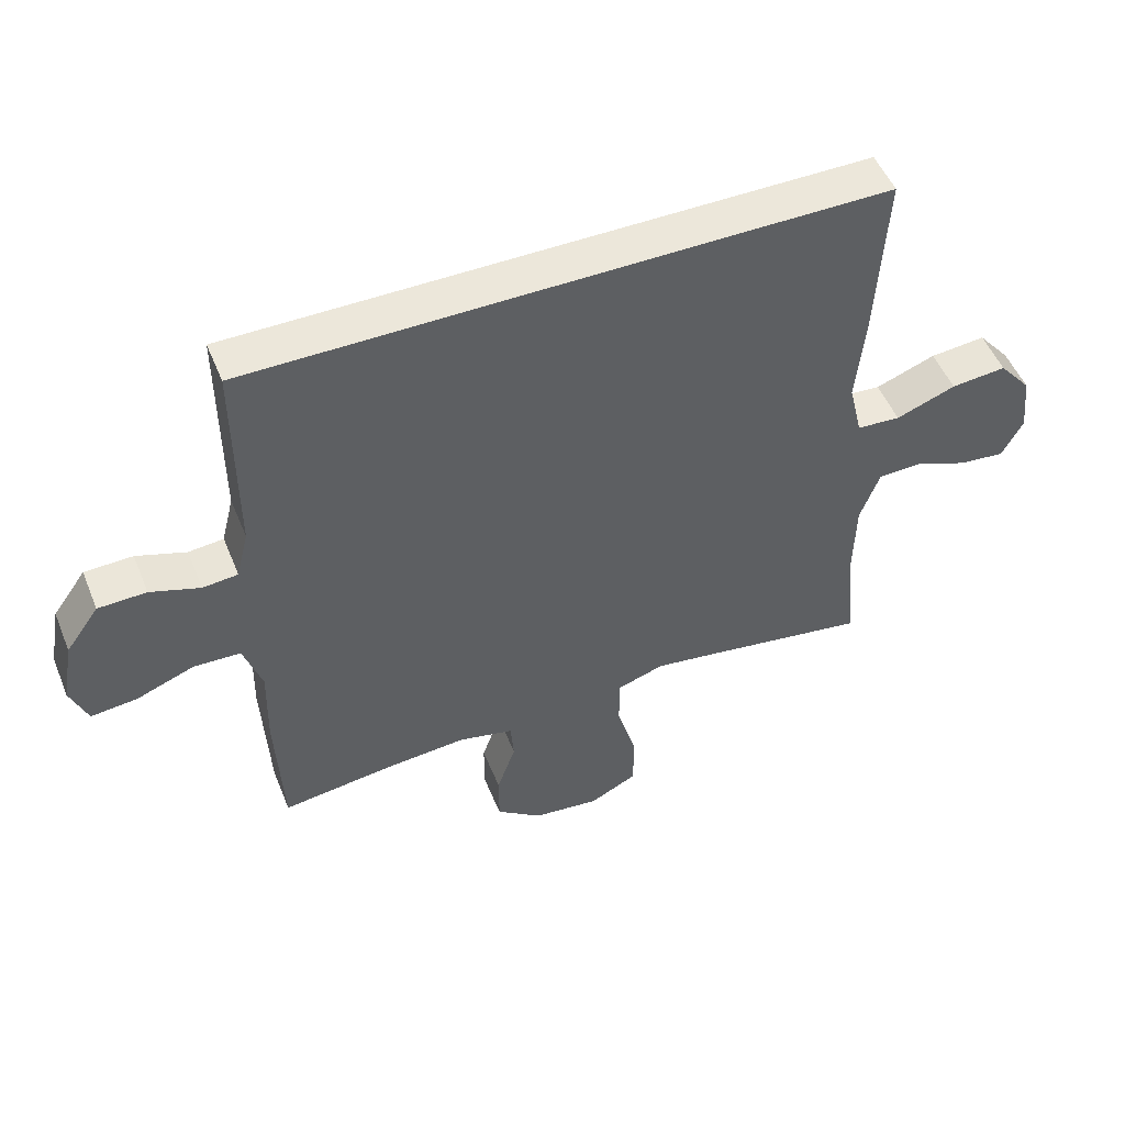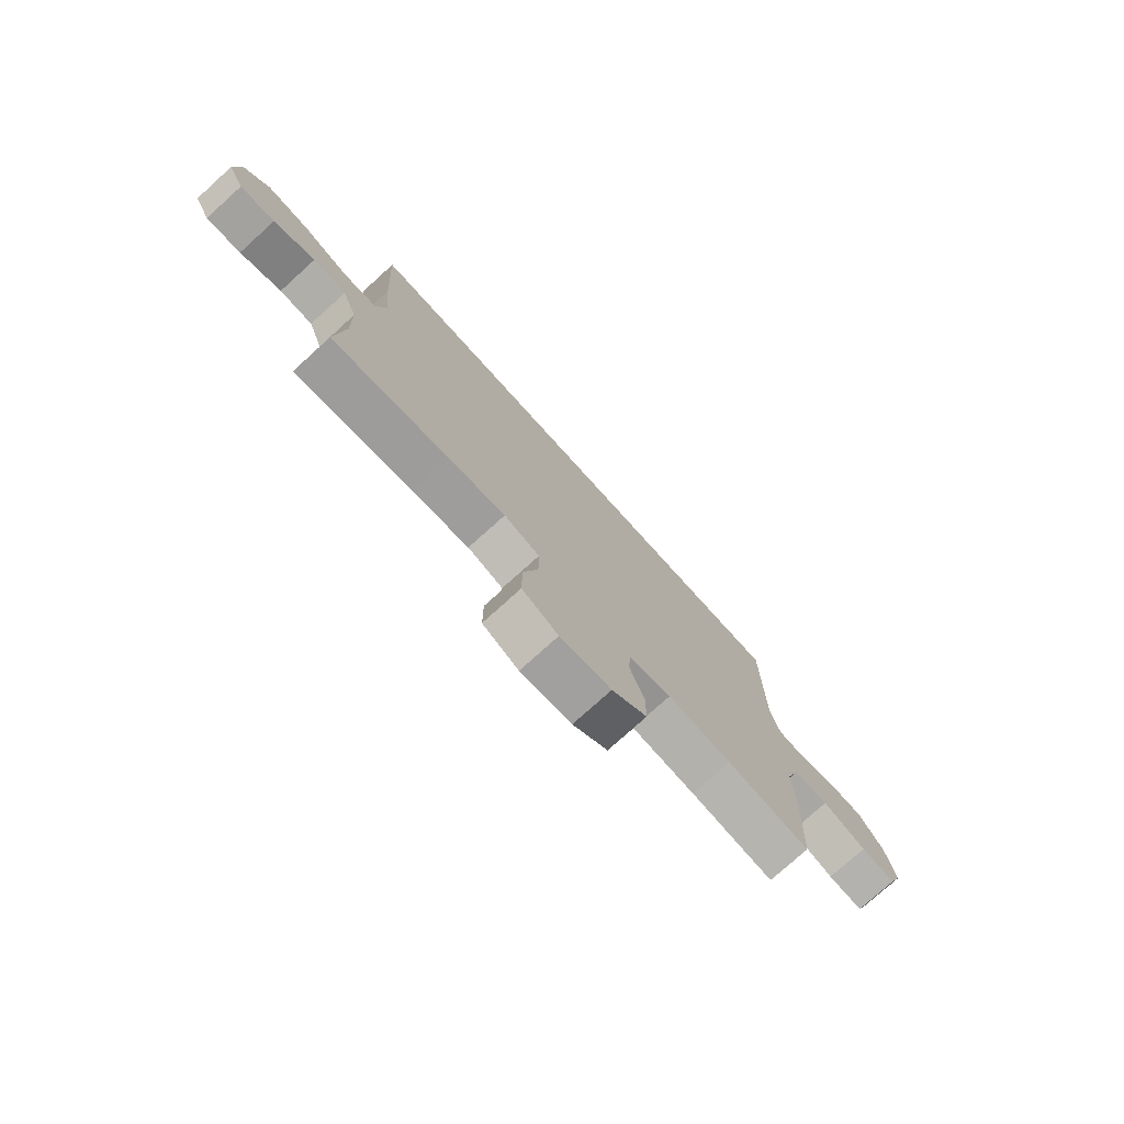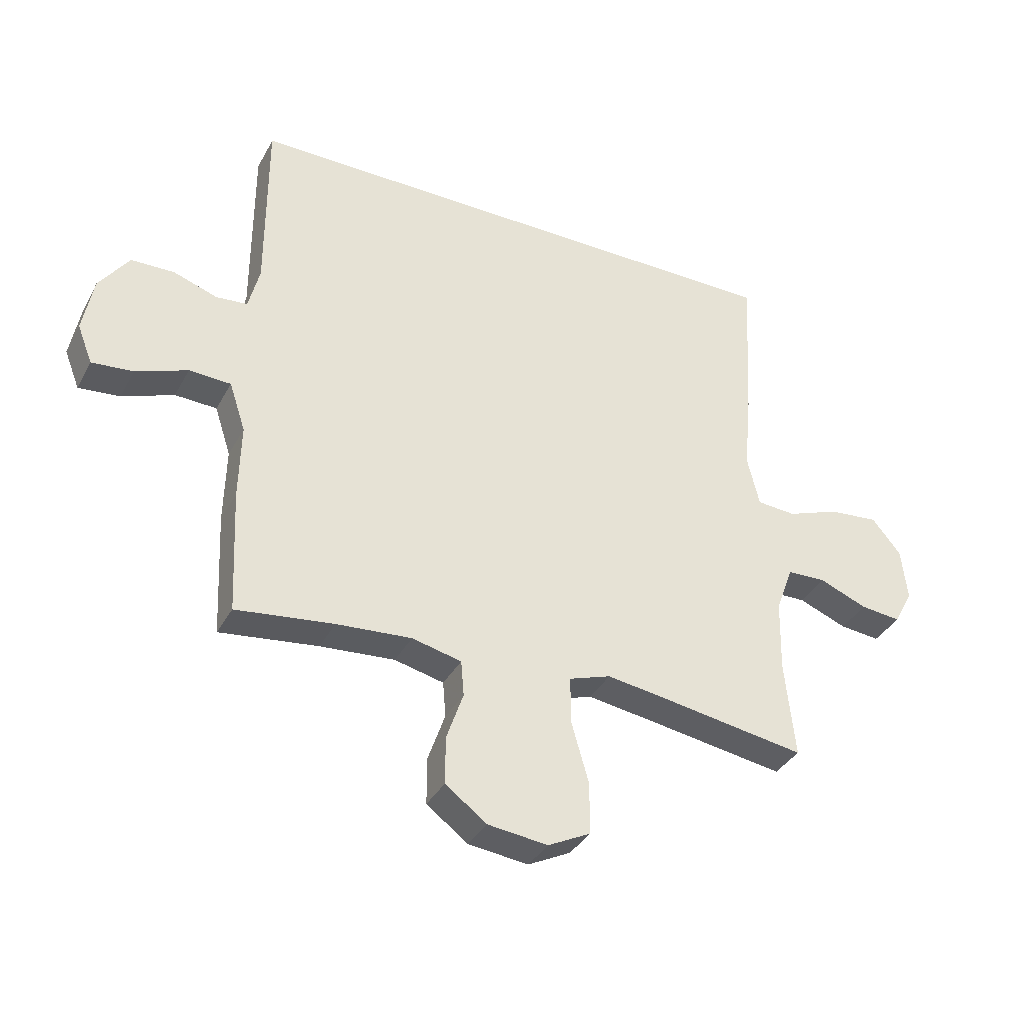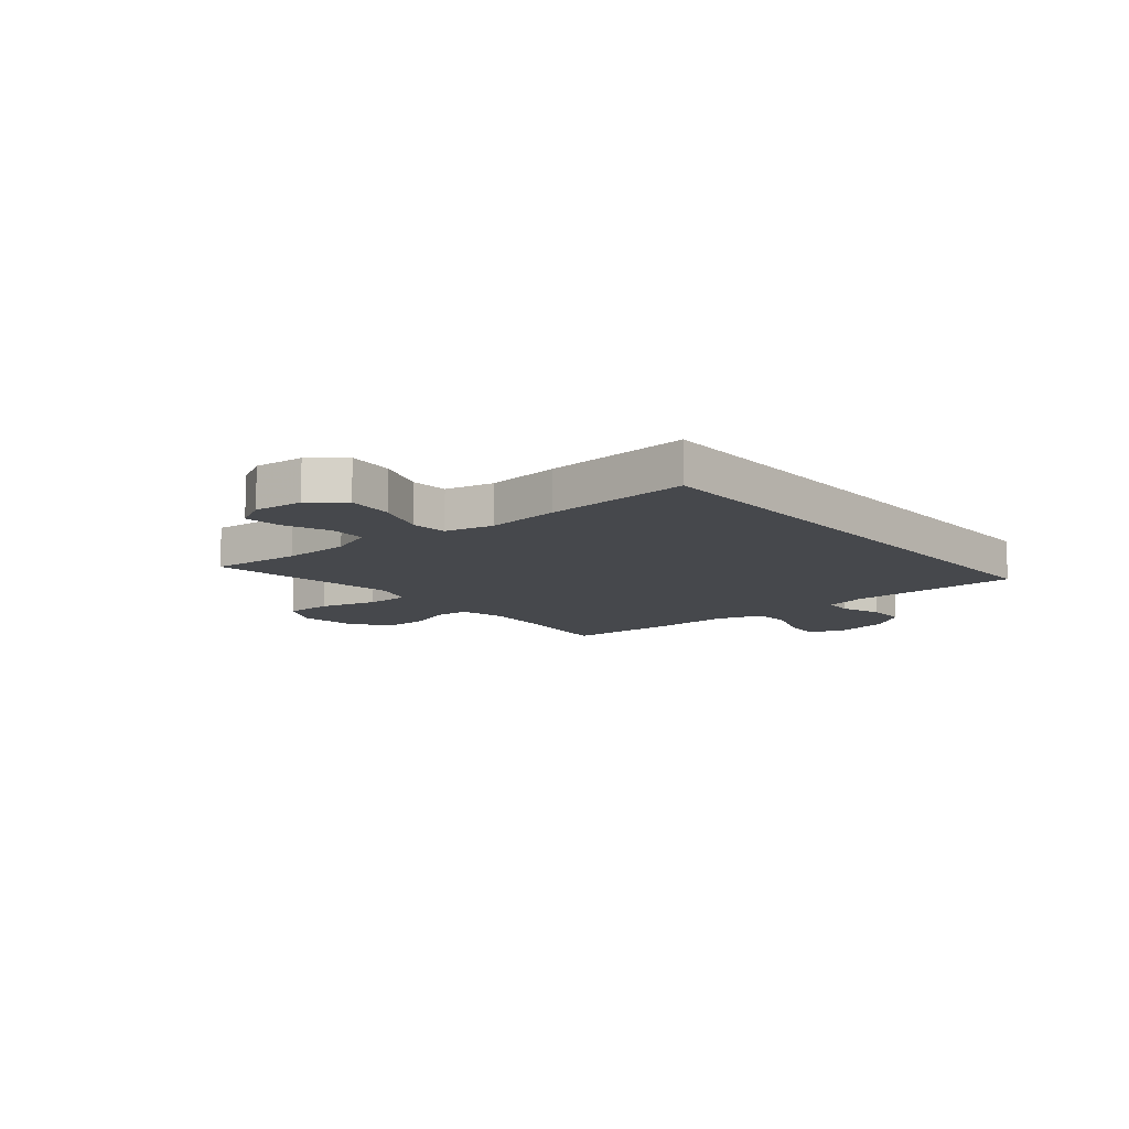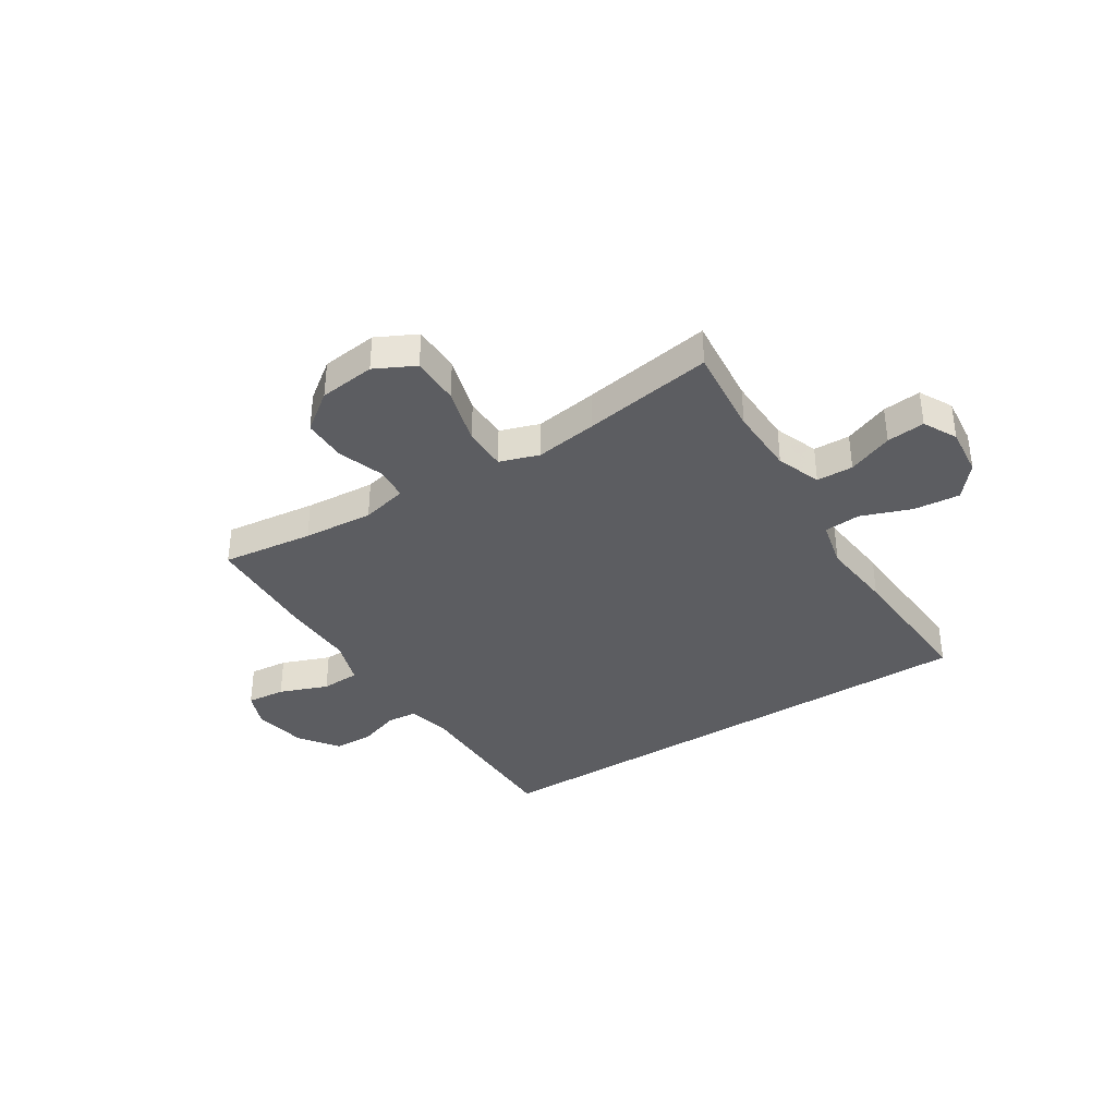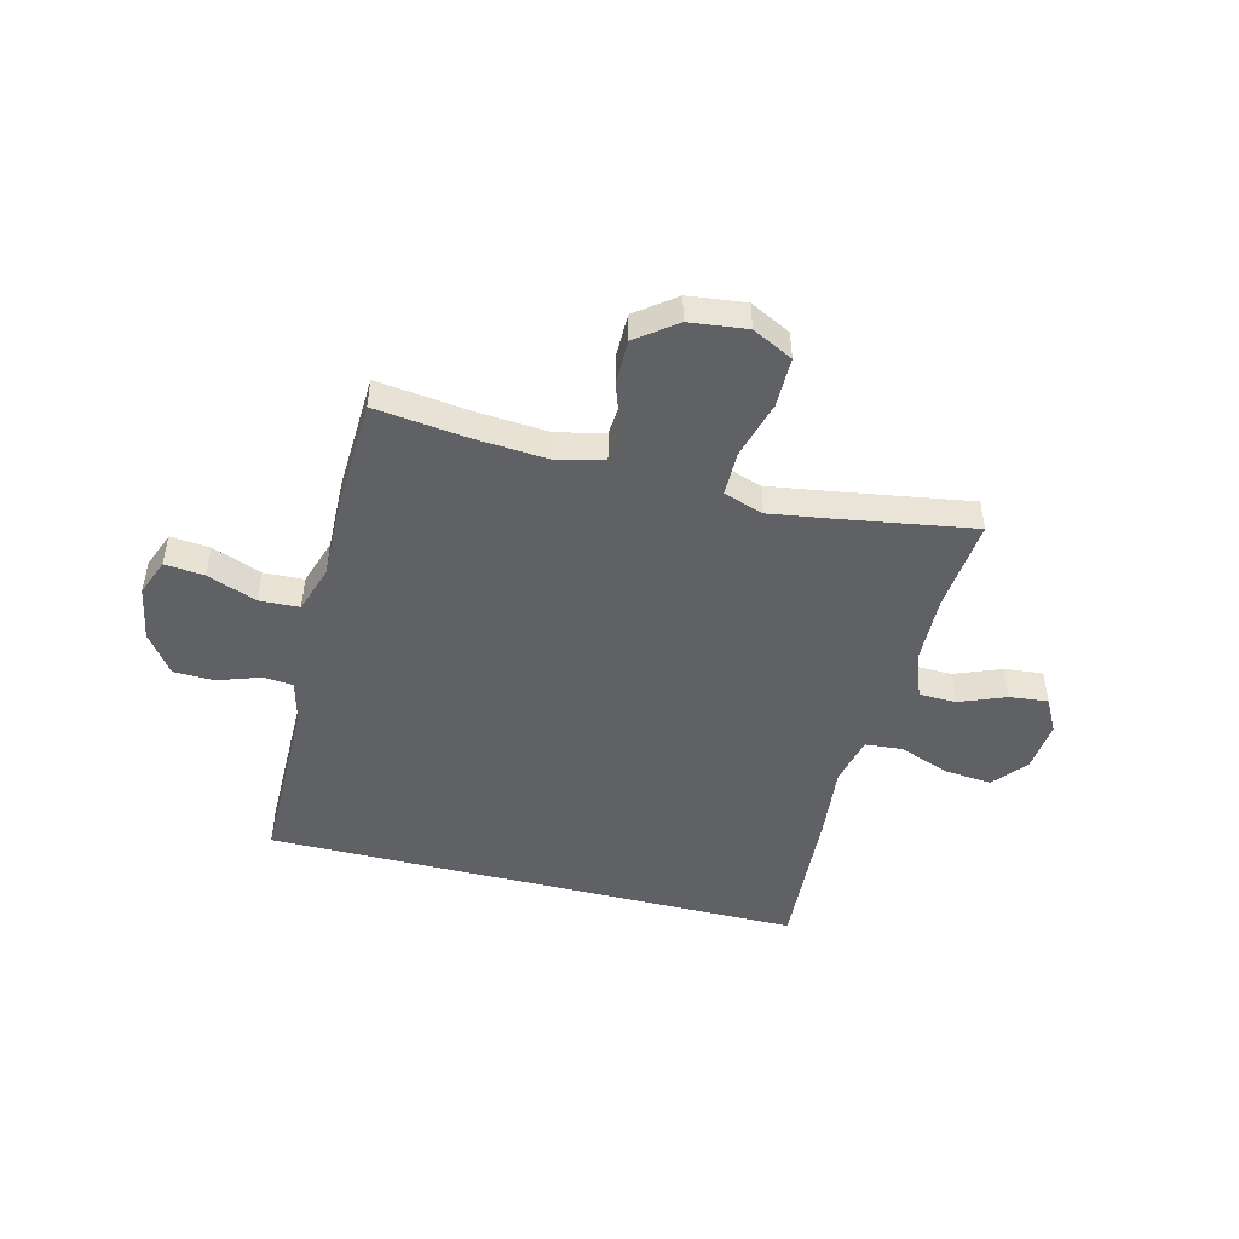
<metadata>
{"format":"obj","ext":"obj","renderer":"f3d","projection":"perspective","resolution":1024,"background":"white","views":[{"elev":51.1,"azim":158.1,"up":"+Z"},{"elev":-76.4,"azim":-47.9,"up":"+Z"},{"elev":-36.2,"azim":154.5,"up":"+Z"},{"elev":-11.1,"azim":-49.7,"up":"+Y"},{"elev":-36.7,"azim":-147.4,"up":"+Y"},{"elev":-48.2,"azim":166.0,"up":"+Y"}]}
</metadata>
<code>
v 0.5 0.07 -0.5
v 0.332 0.07 -0.479
v 0.203 0.07 -0.469
v 0.118 0.07 -0.489
v 0.113 0.07 -0.55
v 0.142 0.07 -0.634
v 0.142 0.07 -0.715
v 0.071 0.07 -0.768
v -0.032 0.07 -0.78
v -0.105 0.07 -0.743
v -0.105 0.07 -0.654
v -0.075 0.07 -0.549
v -0.075 0.07 -0.469
v -0.147 0.07 -0.445
v -0.261 0.07 -0.462
v -0.5 0.07 -0.5
v -0.483 0.07 -0.334
v -0.486 0.07 -0.209
v -0.516 0.07 -0.128
v -0.583 0.07 -0.126
v -0.666 0.07 -0.159
v -0.736 0.07 -0.166
v -0.768 0.07 -0.105
v -0.758 0.07 -0.014
v -0.708 0.07 0.046
v -0.623 0.07 0.038
v -0.531 0.07 0.004
v -0.464 0.07 0.009
v -0.443 0.07 0.097
v -0.456 0.07 0.232
v -0.471 0.07 0.5
v 0.501 0.07 0.5
v 0.501 0.07 0.184
v 0.52 0.07 0.108
v 0.574 0.07 0.103
v 0.65 0.07 0.129
v 0.724 0.07 0.127
v 0.775 0.07 0.056
v 0.793 0.07 -0.042
v 0.767 0.07 -0.108
v 0.696 0.07 -0.101
v 0.607 0.07 -0.067
v 0.535 0.07 -0.07
v 0.507 0.07 -0.155
v 0.51 0.07 -0.286
v 0.5 0 -0.5
v 0.332 0 -0.479
v 0.203 0 -0.469
v 0.118 0 -0.489
v 0.113 0 -0.55
v 0.142 0 -0.634
v 0.142 0 -0.715
v 0.071 0 -0.768
v -0.032 0 -0.78
v -0.105 0 -0.743
v -0.105 0 -0.654
v -0.075 0 -0.549
v -0.075 0 -0.469
v -0.147 0 -0.445
v -0.261 0 -0.462
v -0.5 0 -0.5
v -0.483 0 -0.334
v -0.486 0 -0.209
v -0.516 0 -0.128
v -0.583 0 -0.126
v -0.666 0 -0.159
v -0.736 0 -0.166
v -0.768 0 -0.105
v -0.758 0 -0.014
v -0.708 0 0.046
v -0.623 0 0.038
v -0.531 0 0.004
v -0.464 0 0.009
v -0.443 0 0.097
v -0.456 0 0.232
v -0.471 0 0.5
v 0.501 0 0.5
v 0.501 0 0.184
v 0.52 0 0.108
v 0.574 0 0.103
v 0.65 0 0.129
v 0.724 0 0.127
v 0.775 0 0.056
v 0.793 0 -0.042
v 0.767 0 -0.108
v 0.696 0 -0.101
v 0.607 0 -0.067
v 0.535 0 -0.07
v 0.507 0 -0.155
v 0.51 0 -0.286
f 44 45 1 2
f 43 44 2 3
f 39 40 41 42
f 39 42 43
f 38 39 43
f 35 36 37 38
f 34 35 38 43
f 33 34 43 3
f 29 30 31 32
f 28 29 32 33
f 24 25 26 27
f 24 27 28
f 23 24 28
f 20 21 22 23
f 19 20 23 28
f 18 19 28 33
f 15 16 17
f 14 15 17 18
f 13 14 18 33
f 9 10 11 12
f 5 6 7 8
f 4 5 8 9
f 13 33 3 4
f 4 9 12 13
f 47 46 90 89
f 48 47 89 88
f 87 86 85 84
f 88 87 84
f 88 84 83
f 83 82 81 80
f 88 83 80 79
f 48 88 79 78
f 77 76 75 74
f 78 77 74 73
f 72 71 70 69
f 73 72 69
f 73 69 68
f 68 67 66 65
f 73 68 65 64
f 78 73 64 63
f 62 61 60
f 63 62 60 59
f 78 63 59 58
f 57 56 55 54
f 53 52 51 50
f 54 53 50 49
f 49 48 78 58
f 58 57 54 49
f 1 46 47 2
f 2 47 48 3
f 3 48 49 4
f 4 49 50 5
f 5 50 51 6
f 6 51 52 7
f 7 52 53 8
f 8 53 54 9
f 9 54 55 10
f 10 55 56 11
f 11 56 57 12
f 12 57 58 13
f 13 58 59 14
f 14 59 60 15
f 15 60 61 16
f 16 61 62 17
f 17 62 63 18
f 18 63 64 19
f 19 64 65 20
f 20 65 66 21
f 21 66 67 22
f 22 67 68 23
f 23 68 69 24
f 24 69 70 25
f 25 70 71 26
f 26 71 72 27
f 27 72 73 28
f 28 73 74 29
f 29 74 75 30
f 30 75 76 31
f 31 76 77 32
f 32 77 78 33
f 33 78 79 34
f 34 79 80 35
f 35 80 81 36
f 36 81 82 37
f 37 82 83 38
f 38 83 84 39
f 39 84 85 40
f 40 85 86 41
f 41 86 87 42
f 42 87 88 43
f 43 88 89 44
f 44 89 90 45
f 45 90 46 1

</code>
